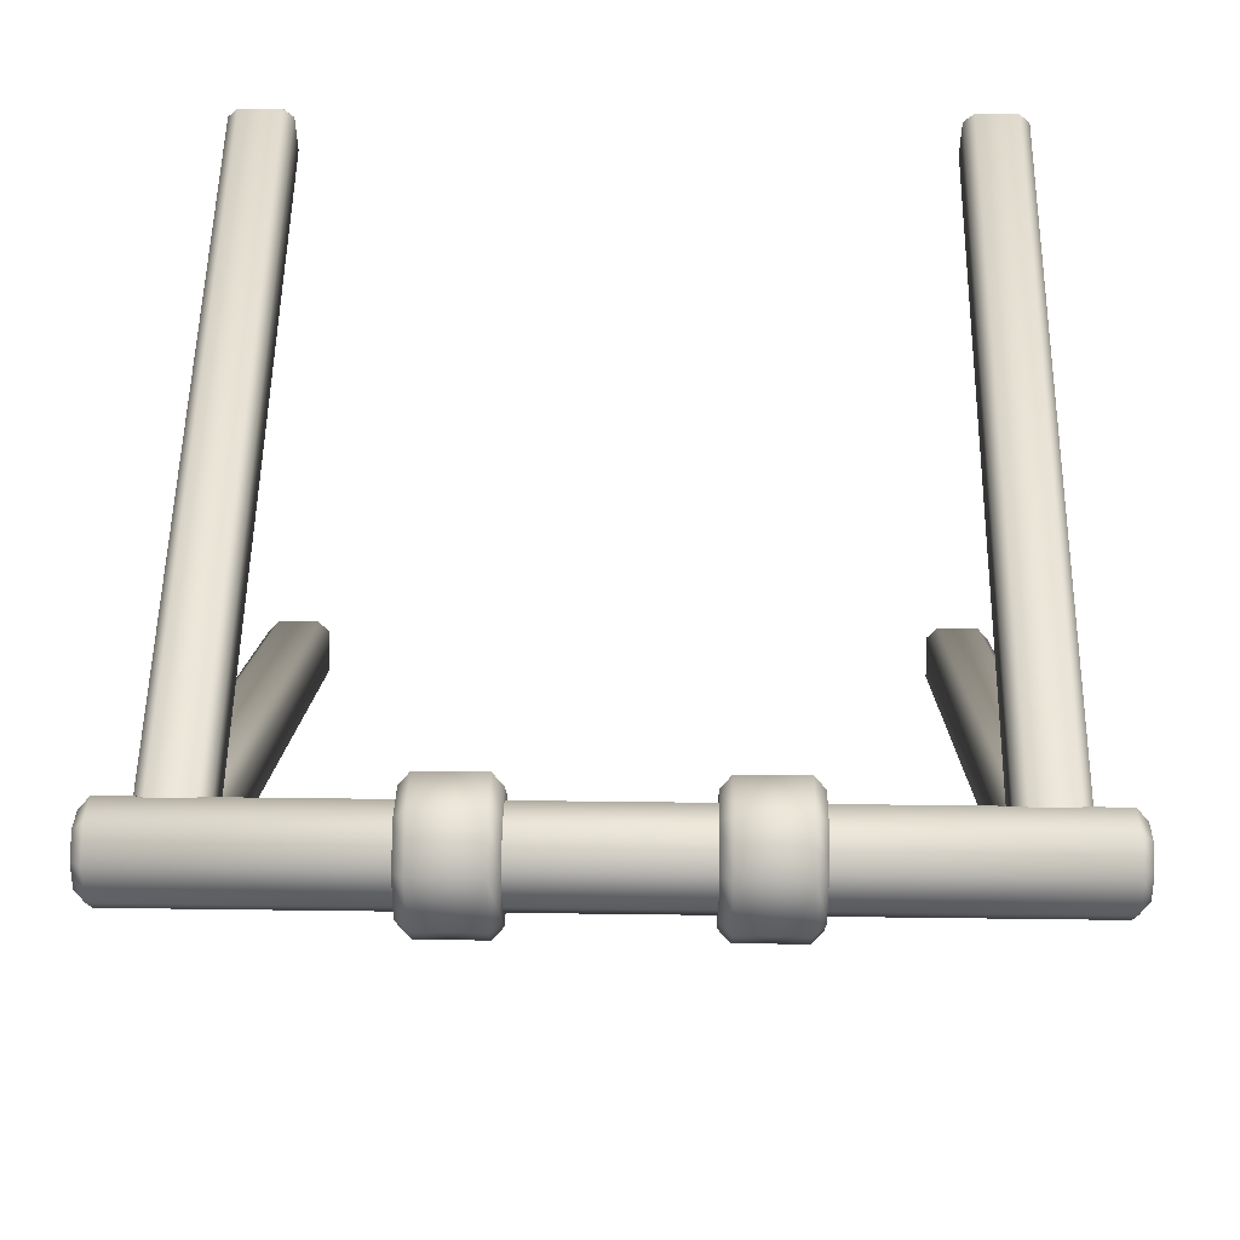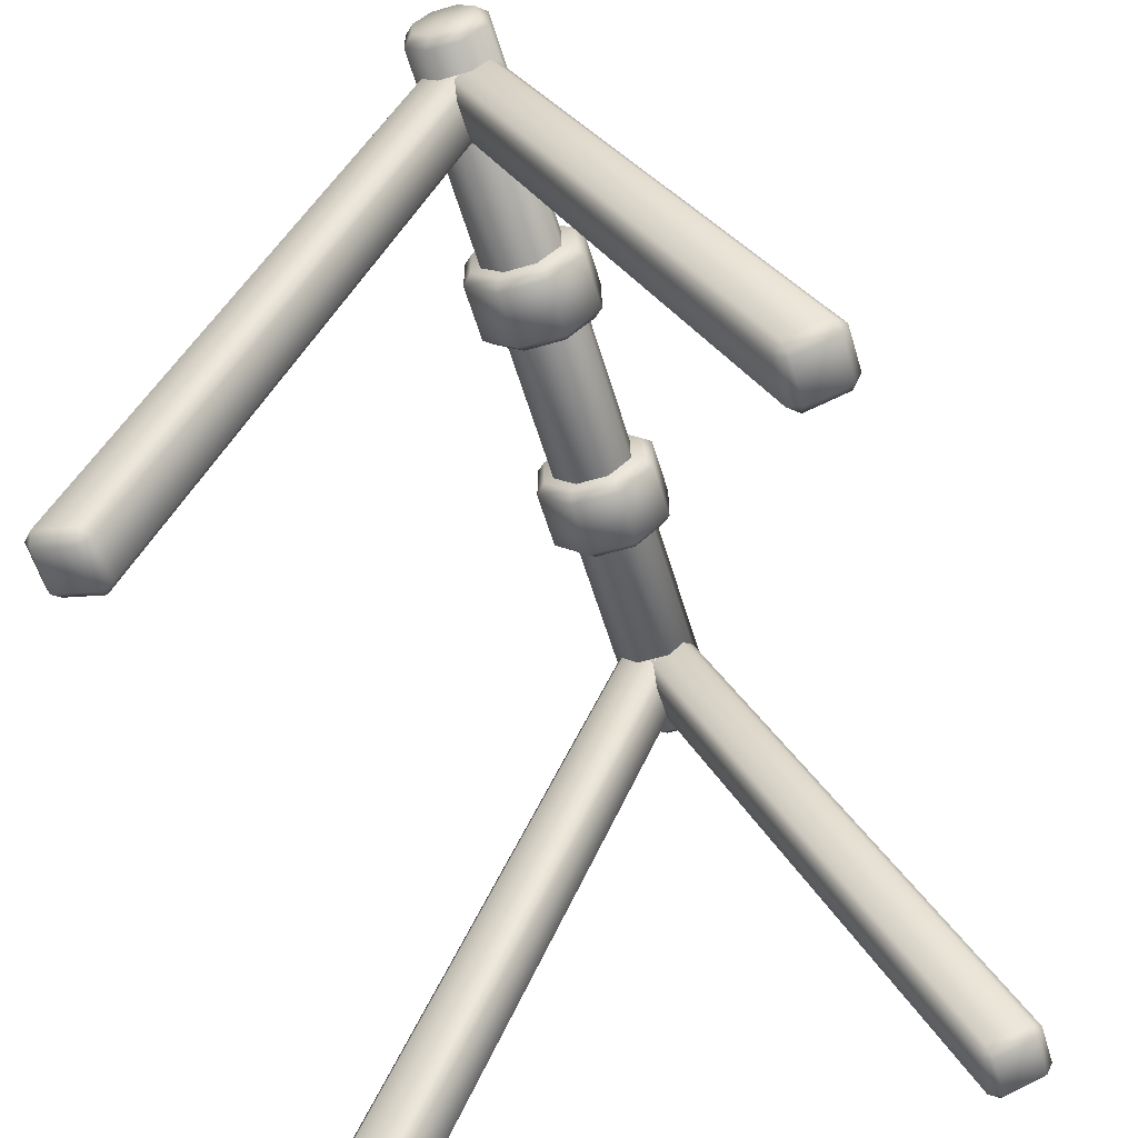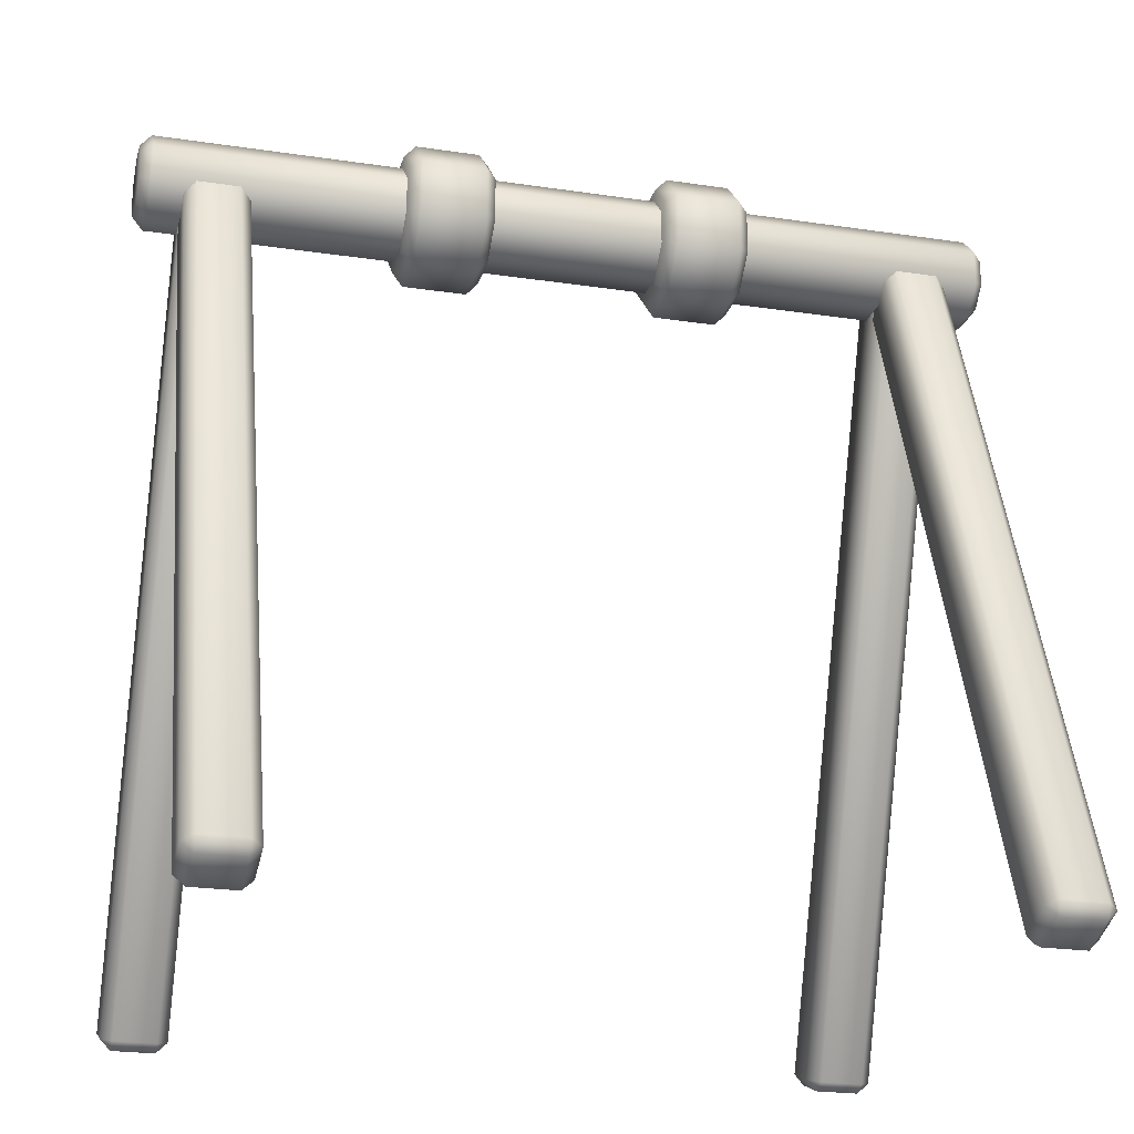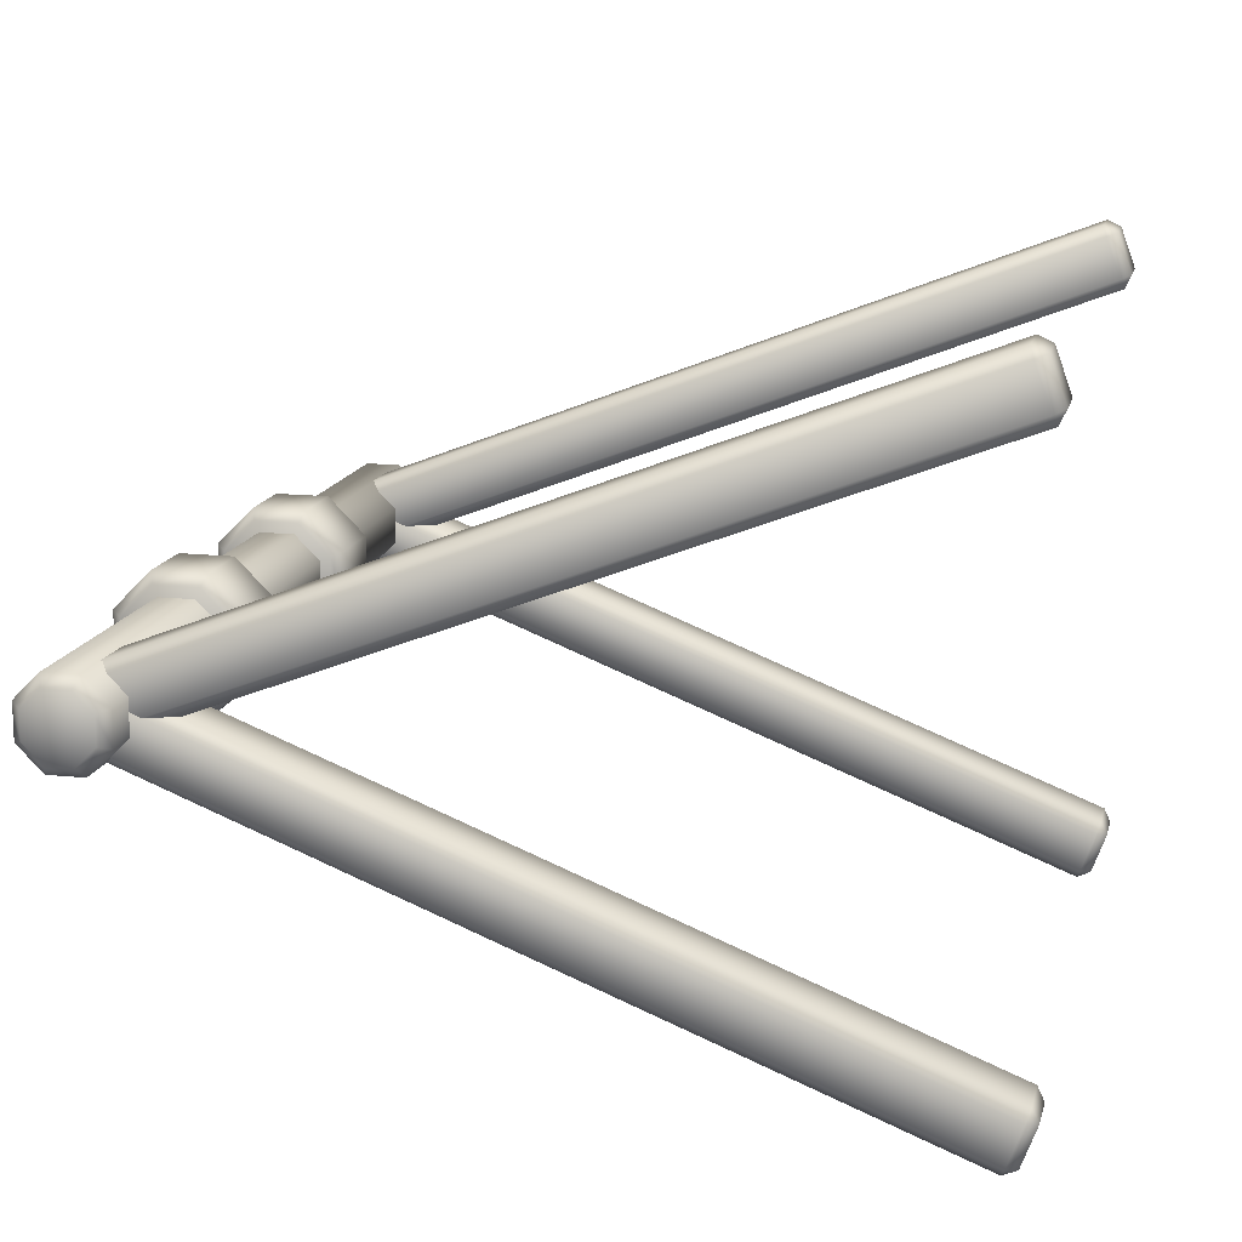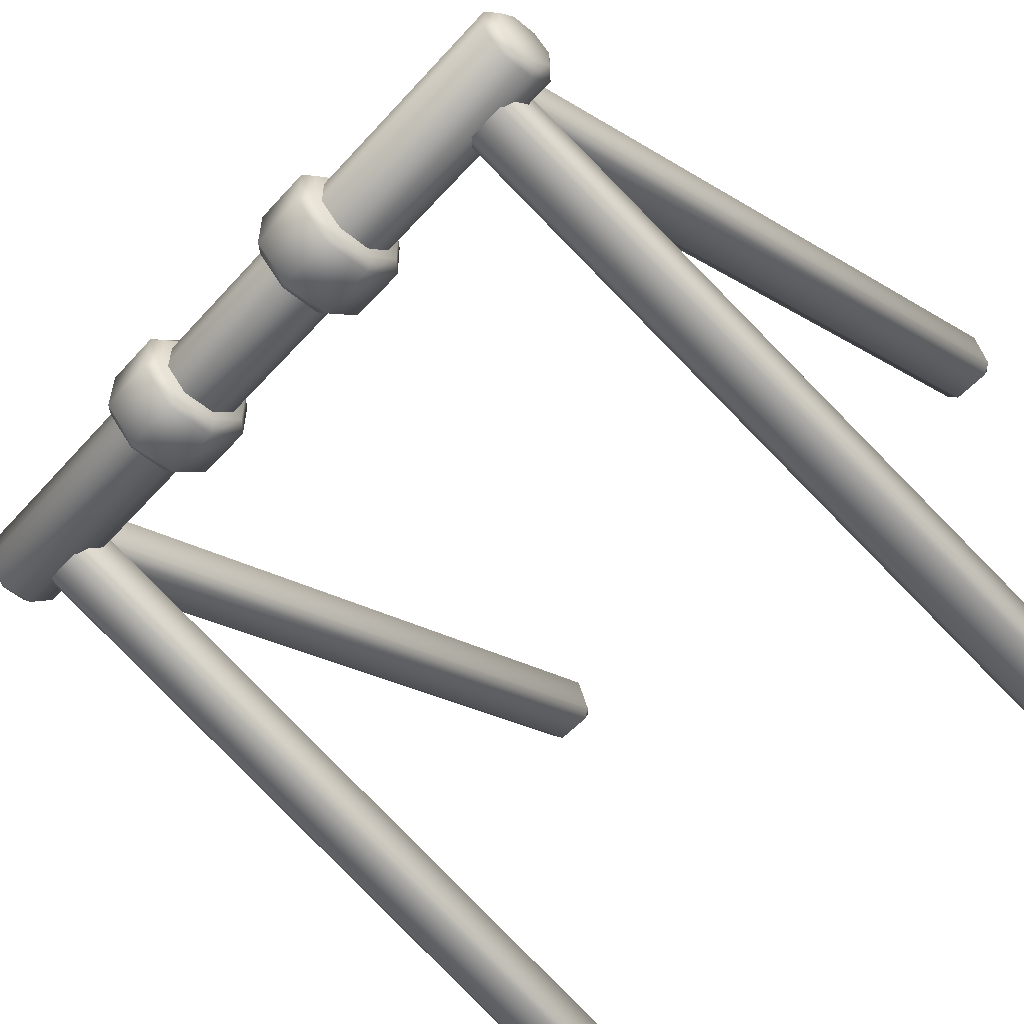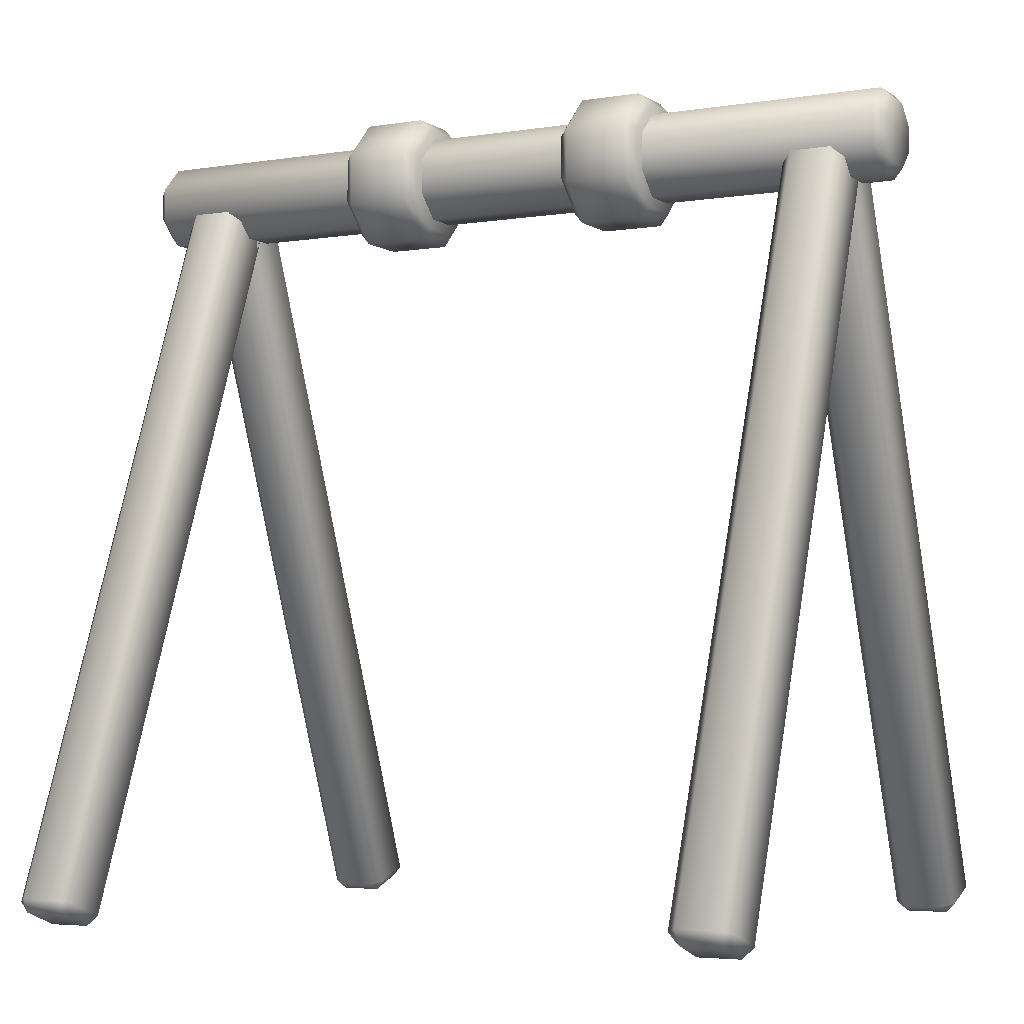
<metadata>
{"format":"obj","ext":"obj","renderer":"f3d","projection":"perspective","resolution":1024,"background":"white","views":[{"elev":32.2,"azim":-178.9,"up":"+Z"},{"elev":-58.6,"azim":-73.3,"up":"+Y"},{"elev":-23.0,"azim":165.6,"up":"+Y"},{"elev":14.8,"azim":-76.7,"up":"+Z"},{"elev":-54.6,"azim":-131.1,"up":"+Z"},{"elev":-4.3,"azim":27.9,"up":"+Y"}]}
</metadata>
<code>
o swing_A_small
v -2 3.607 0
v -1.95 3.525 -0.2
v 2 3.607 0
v 1.95 3.525 -0.2
v -1.95 3.407 -0.08284
v 1.95 3.407 -0.08284
v -1.95 3.407 0.08284
v 1.95 3.407 0.08284
v -1.95 3.525 0.2
v 1.95 3.525 0.2
v -1.95 3.69 0.2
v 1.95 3.69 0.2
v -1.95 3.807 0.08284
v 1.95 3.807 0.08284
v -1.95 3.807 -0.08284
v 1.95 3.807 -0.08284
v -1.95 3.69 -0.2
v 1.95 3.69 -0.2
v 2 3.545 -0.15
v 2 3.457 -0.06213
v 2 3.457 0.06213
v 2 3.545 0.15
v 2 3.67 0.15
v 2 3.757 0.06213
v 2 3.757 -0.06213
v 2 3.67 -0.15
v -2 3.457 -0.06213
v -2 3.545 -0.15
v -2 3.457 0.06213
v -2 3.545 0.15
v -2 3.67 0.15
v -2 3.757 0.06213
v -2 3.757 -0.06213
v -2 3.67 -0.15
v -1.75 0.0342 1.503
v -1.75 0.09814 1.532
v -1.8 0.08104 1.485
v -1.75 3.663 0.1494
v -1.8 3.646 0.1024
v -1.75 -0.0342 1.315
v -1.8 0.01263 1.298
v -1.75 -0.00447 1.251
v -1.75 3.561 -0.1325
v -1.8 3.578 -0.0855
v -1.55 0.0342 1.503
v -1.5 0.08104 1.485
v -1.55 0.09814 1.532
v -1.55 3.663 0.1494
v -1.5 3.646 0.1024
v -1.55 -0.0342 1.315
v -1.55 -0.00447 1.251
v -1.5 0.01263 1.298
v -1.5 3.578 -0.0855
v -1.55 3.561 -0.1325
v 1.55 0.0342 1.503
v 1.55 0.09814 1.532
v 1.5 0.08104 1.485
v 1.55 3.663 0.1494
v 1.5 3.646 0.1024
v 1.55 -0.0342 1.315
v 1.5 0.01263 1.298
v 1.55 -0.00447 1.251
v 1.55 3.561 -0.1325
v 1.5 3.578 -0.0855
v 1.75 0.0342 1.503
v 1.8 0.08104 1.485
v 1.75 0.09814 1.532
v 1.75 3.663 0.1494
v 1.8 3.646 0.1024
v 1.75 -0.0342 1.315
v 1.75 -0.00447 1.251
v 1.8 0.01263 1.298
v 1.8 3.578 -0.0855
v 1.75 3.561 -0.1325
v 1.75 0.0342 -1.503
v 1.75 0.09814 -1.532
v 1.8 0.08104 -1.485
v 1.75 3.663 -0.1494
v 1.8 3.646 -0.1024
v 1.75 -0.0342 -1.315
v 1.8 0.01263 -1.298
v 1.75 -0.00447 -1.251
v 1.75 3.561 0.1325
v 1.8 3.578 0.0855
v 1.55 0.0342 -1.503
v 1.5 0.08104 -1.485
v 1.55 0.09814 -1.532
v 1.55 3.663 -0.1494
v 1.5 3.646 -0.1024
v 1.55 -0.0342 -1.315
v 1.55 -0.00447 -1.251
v 1.5 0.01263 -1.298
v 1.5 3.578 0.0855
v 1.55 3.561 0.1325
v -1.55 0.0342 -1.503
v -1.55 0.09814 -1.532
v -1.5 0.08104 -1.485
v -1.55 3.663 -0.1494
v -1.5 3.646 -0.1024
v -1.55 -0.0342 -1.315
v -1.5 0.01263 -1.298
v -1.55 -0.00447 -1.251
v -1.55 3.561 0.1325
v -1.5 3.578 0.0855
v -1.75 0.0342 -1.503
v -1.8 0.08104 -1.485
v -1.75 0.09814 -1.532
v -1.75 3.663 -0.1494
v -1.8 3.646 -0.1024
v -1.75 -0.0342 -1.315
v -1.75 -0.00447 -1.251
v -1.8 0.01263 -1.298
v -1.8 3.578 0.0855
v -1.75 3.561 0.1325
v -0.8 3.607 0
v -0.4 3.607 0
v -0.8 3.504 -0.25
v -0.75 3.483 -0.3
v -0.75 3.307 -0.1243
v -0.8 3.357 -0.1036
v -0.4 3.357 -0.1036
v -0.45 3.307 -0.1243
v -0.45 3.483 -0.3
v -0.4 3.504 -0.25
v -0.75 3.307 0.1243
v -0.8 3.357 0.1036
v -0.4 3.357 0.1036
v -0.45 3.307 0.1243
v -0.75 3.483 0.3
v -0.8 3.504 0.25
v -0.4 3.504 0.25
v -0.45 3.483 0.3
v -0.75 3.732 0.3
v -0.8 3.711 0.25
v -0.4 3.711 0.25
v -0.45 3.732 0.3
v -0.75 3.907 0.1243
v -0.8 3.857 0.1036
v -0.4 3.857 0.1036
v -0.45 3.907 0.1243
v -0.75 3.907 -0.1243
v -0.8 3.857 -0.1036
v -0.4 3.857 -0.1036
v -0.45 3.907 -0.1243
v -0.75 3.732 -0.3
v -0.8 3.711 -0.25
v -0.4 3.711 -0.25
v -0.45 3.732 -0.3
v 0.4 3.607 0
v 0.8 3.607 0
v 0.8 3.357 -0.1036
v 0.75 3.307 -0.1243
v 0.75 3.483 -0.3
v 0.8 3.504 -0.25
v 0.8 3.357 0.1036
v 0.75 3.307 0.1243
v 0.8 3.504 0.25
v 0.75 3.483 0.3
v 0.8 3.711 0.25
v 0.75 3.732 0.3
v 0.8 3.857 0.1036
v 0.75 3.907 0.1243
v 0.8 3.857 -0.1036
v 0.75 3.907 -0.1243
v 0.8 3.711 -0.25
v 0.75 3.732 -0.3
v 0.4 3.504 -0.25
v 0.45 3.483 -0.3
v 0.45 3.307 -0.1243
v 0.4 3.357 -0.1036
v 0.45 3.307 0.1243
v 0.4 3.357 0.1036
v 0.45 3.483 0.3
v 0.4 3.504 0.25
v 0.45 3.732 0.3
v 0.4 3.711 0.25
v 0.45 3.907 0.1243
v 0.4 3.857 0.1036
v 0.45 3.907 -0.1243
v 0.4 3.857 -0.1036
v 0.45 3.732 -0.3
v 0.4 3.711 -0.25
f 17 18 4 2
f 7 8 10 9
f 9 10 12 11
f 11 12 14 13
f 13 14 16 15
f 15 16 18 17
f 5 6 8 7
f 2 4 6 5
f 2 5 27 28
f 6 4 19 20
f 5 7 29 27
f 8 6 20 21
f 7 9 30 29
f 10 8 21 22
f 9 11 31 30
f 12 10 22 23
f 11 13 32 31
f 14 12 23 24
f 13 15 33 32
f 16 14 24 25
f 15 17 34 33
f 18 16 25 26
f 17 2 28 34
f 4 18 26 19
f 3 20 19
f 3 21 20
f 3 22 21
f 3 23 22
f 3 24 23
f 3 25 24
f 3 26 25
f 3 19 26
f 1 28 27
f 1 27 29
f 1 29 30
f 1 30 31
f 1 31 32
f 1 32 33
f 1 33 34
f 1 34 28
f 47 48 38 36
f 52 53 49 46
f 60 70 65 55
f 37 39 44 41
f 42 43 54 51
f 67 68 58 56
f 72 73 69 66
f 57 59 64 61
f 62 63 74 71
f 35 36 37
f 40 41 42
f 45 46 47
f 50 51 52
f 55 56 57
f 60 61 62
f 65 66 67
f 70 71 72
f 40 35 37 41
f 36 38 39 37
f 43 42 41 44
f 50 40 42 51
f 53 52 51 54
f 45 50 52 46
f 48 47 46 49
f 35 45 47 36
f 60 55 57 61
f 56 58 59 57
f 63 62 61 64
f 70 60 62 71
f 73 72 71 74
f 65 70 72 66
f 68 67 66 69
f 55 65 67 56
f 40 50 45 35
f 87 88 78 76
f 92 93 89 86
f 100 110 105 95
f 77 79 84 81
f 82 83 94 91
f 107 108 98 96
f 112 113 109 106
f 97 99 104 101
f 102 103 114 111
f 75 76 77
f 80 81 82
f 85 86 87
f 90 91 92
f 95 96 97
f 100 101 102
f 105 106 107
f 110 111 112
f 80 75 77 81
f 76 78 79 77
f 83 82 81 84
f 90 80 82 91
f 93 92 91 94
f 85 90 92 86
f 88 87 86 89
f 75 85 87 76
f 100 95 97 101
f 96 98 99 97
f 103 102 101 104
f 110 100 102 111
f 113 112 111 114
f 105 110 112 106
f 108 107 106 109
f 95 105 107 96
f 80 90 85 75
f 145 148 123 118
f 115 120 126
f 115 126 130
f 115 130 134
f 115 134 138
f 115 138 142
f 115 142 146
f 115 146 117
f 118 123 122 119
f 116 127 121
f 116 121 124
f 116 124 147
f 116 131 127
f 129 132 136 133
f 116 135 131
f 133 136 140 137
f 116 139 135
f 137 140 144 141
f 116 143 139
f 141 144 148 145
f 116 147 143
f 119 122 128 125
f 125 128 132 129
f 118 119 120 117
f 122 123 124 121
f 119 125 126 120
f 128 122 121 127
f 125 129 130 126
f 132 128 127 131
f 129 133 134 130
f 136 132 131 135
f 133 137 138 134
f 140 136 135 139
f 137 141 142 138
f 144 140 139 143
f 141 145 146 142
f 148 144 143 147
f 145 118 117 146
f 123 148 147 124
f 115 117 120
f 169 152 156 171
f 150 155 151
f 150 157 155
f 150 159 157
f 150 161 159
f 150 163 161
f 150 165 163
f 150 154 165
f 168 153 152 169
f 181 166 153 168
f 173 158 160 175
f 175 160 162 177
f 177 162 164 179
f 179 164 166 181
f 149 167 170
f 171 156 158 173
f 149 182 167
f 149 172 174
f 149 174 176
f 149 176 178
f 149 178 180
f 149 180 182
f 149 170 172
f 168 169 170 167
f 152 153 154 151
f 169 171 172 170
f 156 152 151 155
f 171 173 174 172
f 158 156 155 157
f 173 175 176 174
f 160 158 157 159
f 175 177 178 176
f 162 160 159 161
f 177 179 180 178
f 164 162 161 163
f 179 181 182 180
f 166 164 163 165
f 181 168 167 182
f 153 166 165 154
f 150 151 154

</code>
